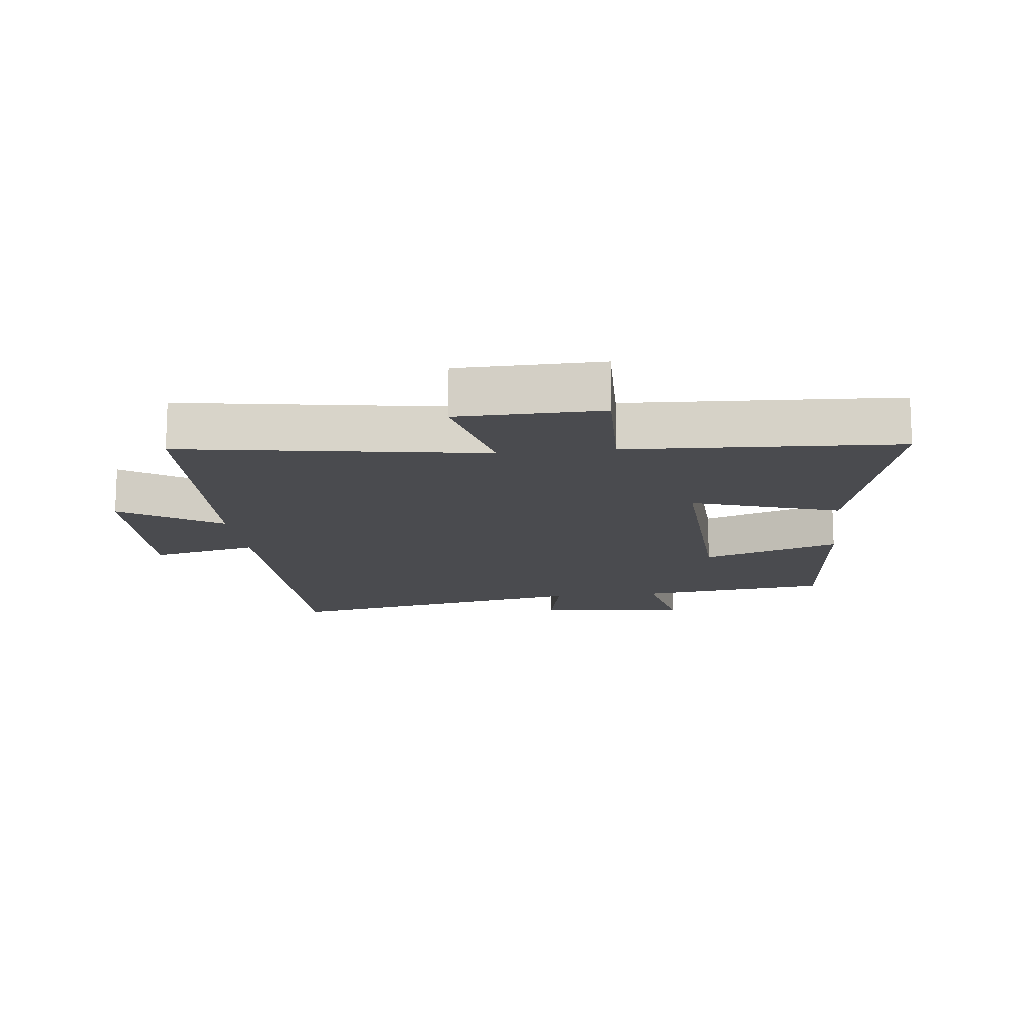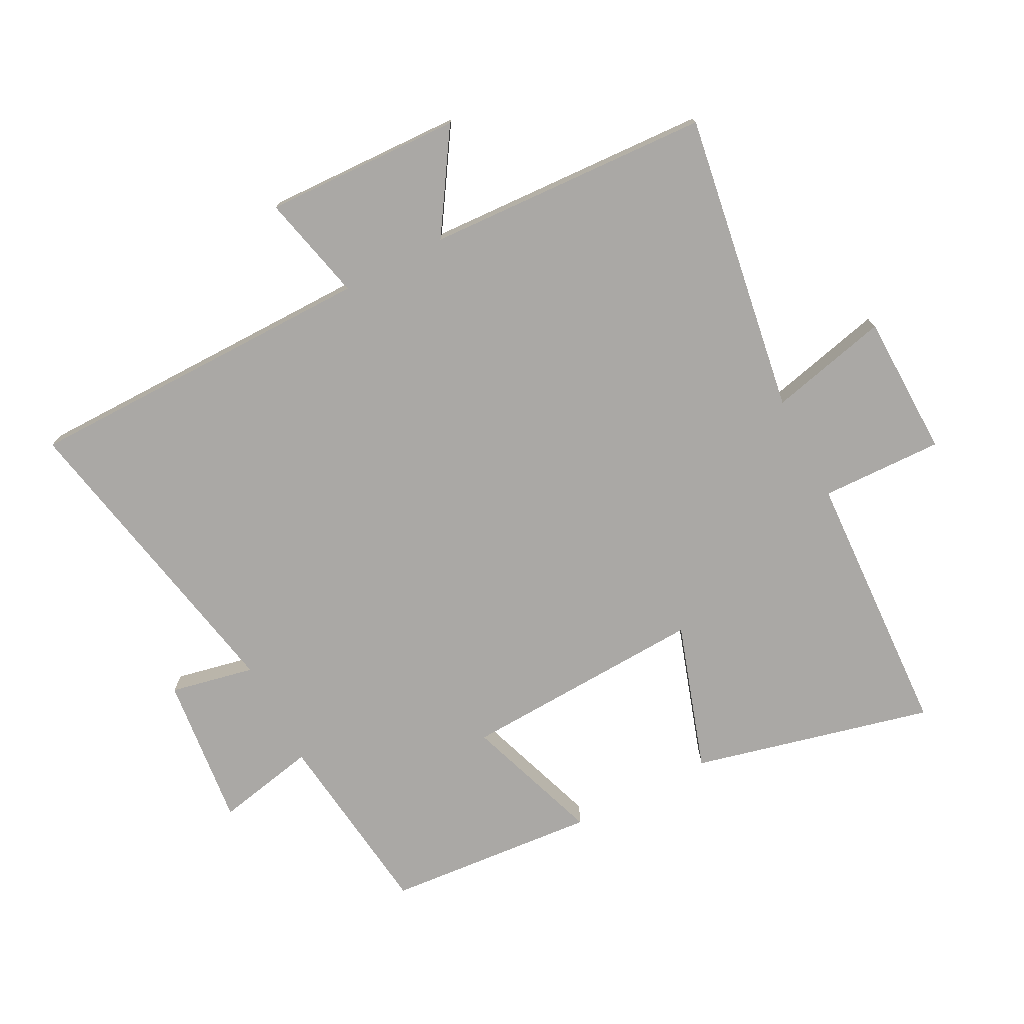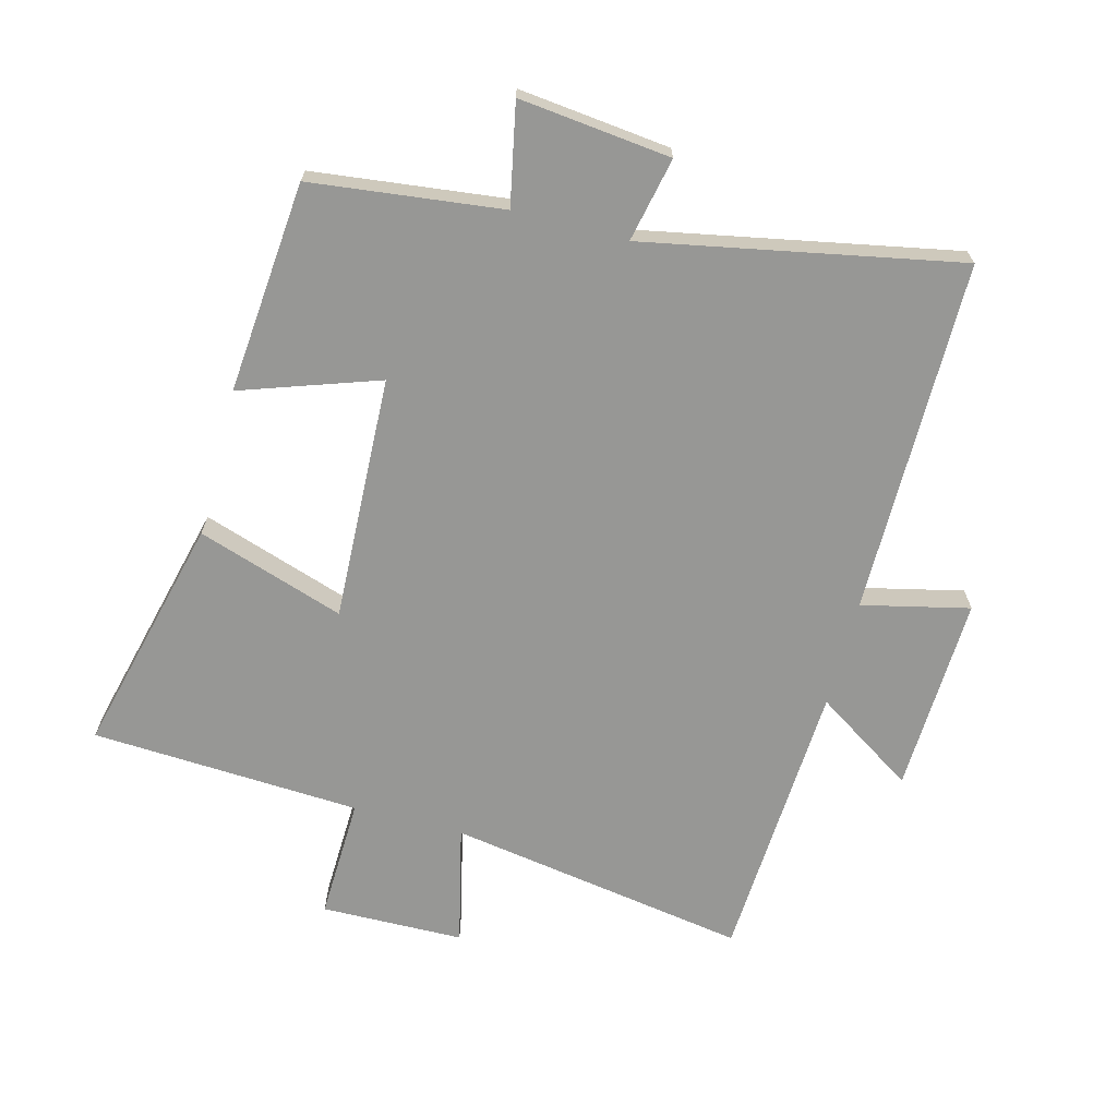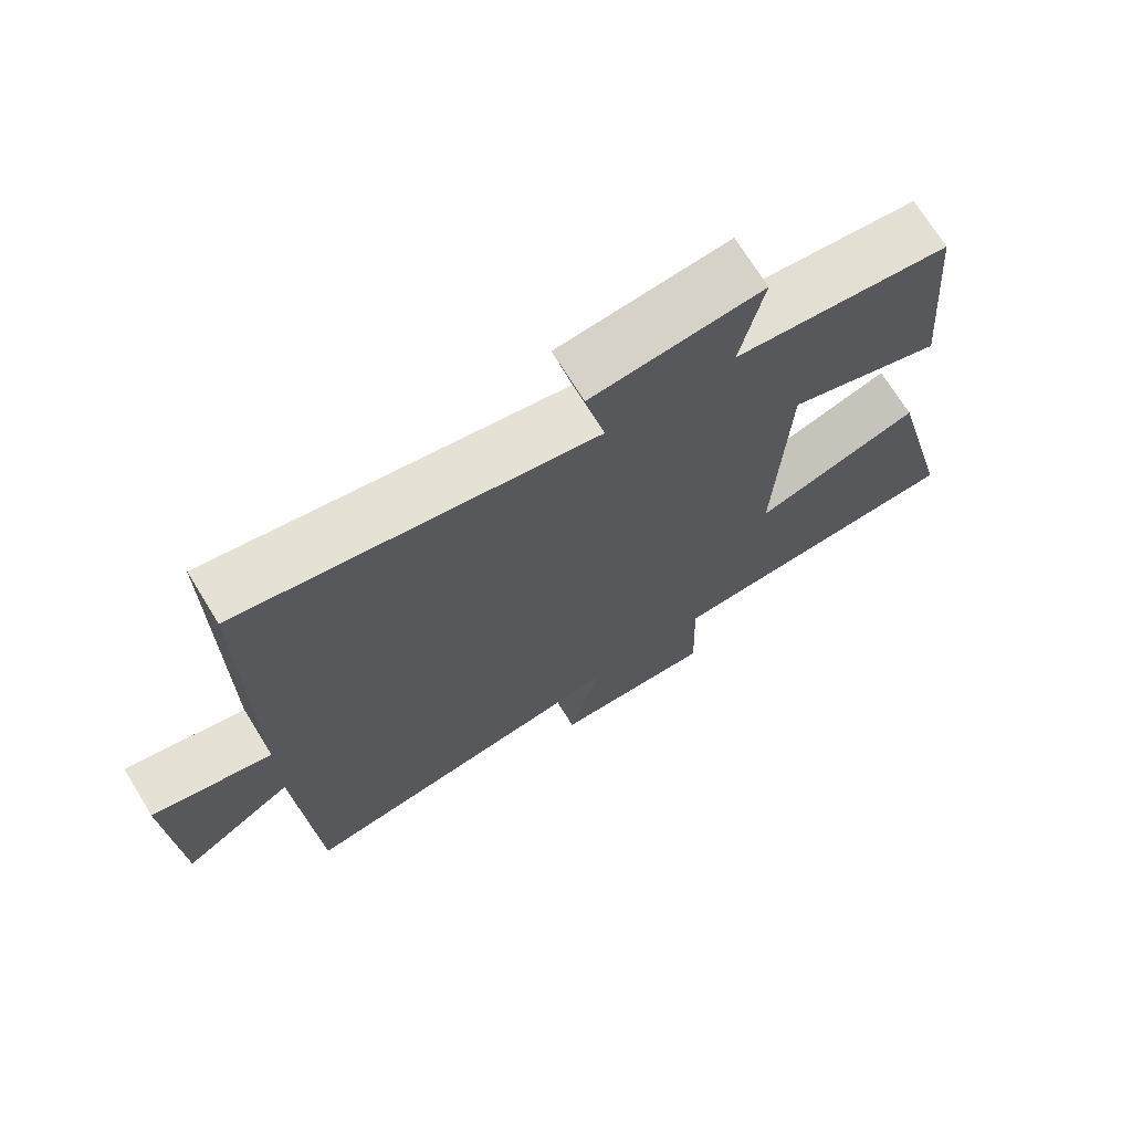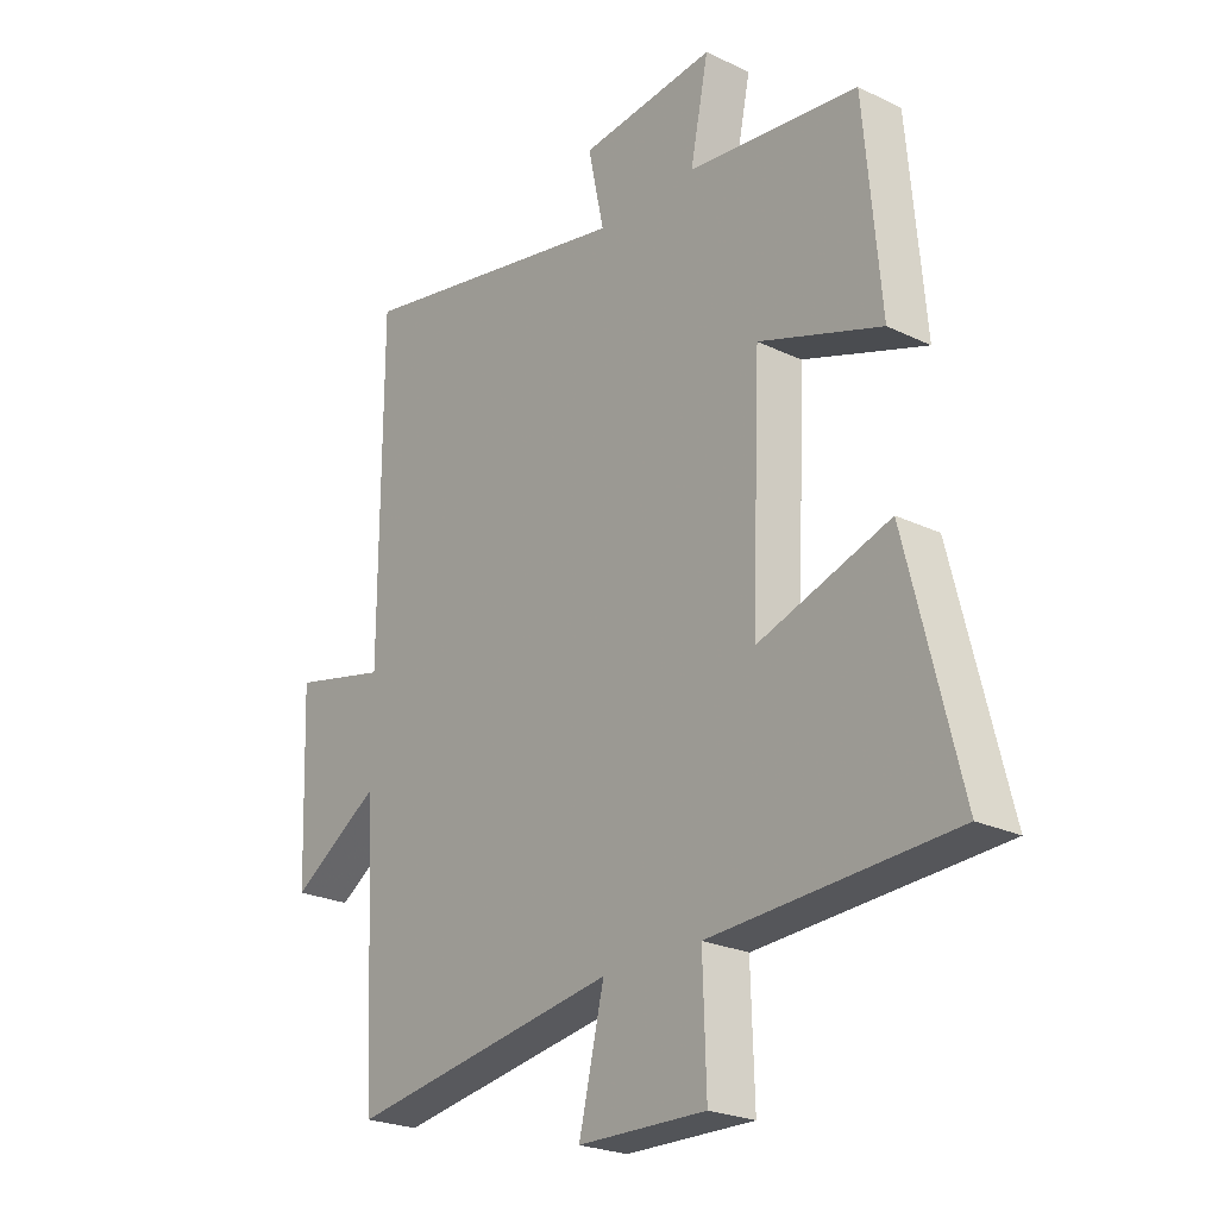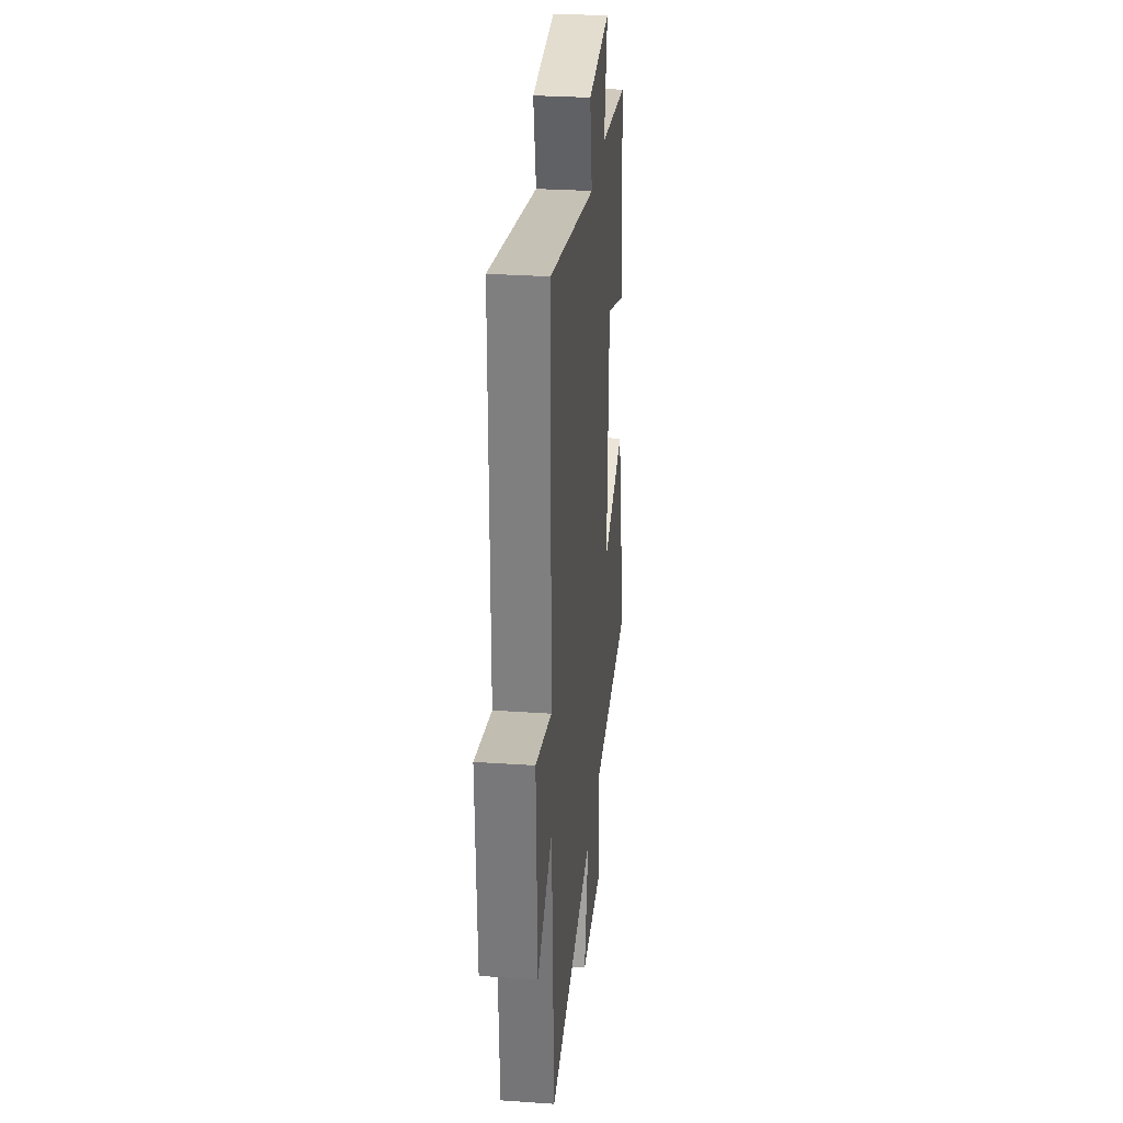
<metadata>
{"format":"obj","ext":"obj","renderer":"f3d","projection":"perspective","resolution":1024,"background":"white","views":[{"elev":-14.3,"azim":-173.4,"up":"+Y"},{"elev":-75.1,"azim":117.7,"up":"+Y"},{"elev":-68.1,"azim":-14.8,"up":"+Y"},{"elev":71.4,"azim":148.3,"up":"+Z"},{"elev":-23.9,"azim":-128.7,"up":"+Z"},{"elev":29.5,"azim":95.8,"up":"+Z"}]}
</metadata>
<code>
v 0.476 0.07 -0.576
v 0.004 0.07 -0.5
v 0.048 0.07 -0.688
v -0.176 0.07 -0.692
v -0.17 0.07 -0.5
v -0.593 0.07 -0.478
v -0.5 0.07 -0.102
v -0.269 0.07 -0.178
v -0.285 0.07 0.206
v -0.5 0.07 0.132
v -0.471 0.07 0.464
v -0.171 0.07 0.5
v -0.203 0.07 0.658
v 0.035 0.07 0.632
v 0.007 0.07 0.5
v 0.499 0.07 0.596
v 0.5 0.07 0.04
v 0.668 0.07 0.079
v 0.656 0.07 -0.231
v 0.5 0.07 -0.13
v 0.476 0 -0.576
v 0.004 0 -0.5
v 0.048 0 -0.688
v -0.176 0 -0.692
v -0.17 0 -0.5
v -0.593 0 -0.478
v -0.5 0 -0.102
v -0.269 0 -0.178
v -0.285 0 0.206
v -0.5 0 0.132
v -0.471 0 0.464
v -0.171 0 0.5
v -0.203 0 0.658
v 0.035 0 0.632
v 0.007 0 0.5
v 0.499 0 0.596
v 0.5 0 0.04
v 0.668 0 0.079
v 0.656 0 -0.231
v 0.5 0 -0.13
f 17 18 19 20
f 20 1 2
f 17 20 2
f 16 17 2
f 15 16 2
f 12 13 14 15
f 11 12 15
f 10 11 15
f 9 10 15
f 8 9 15 2
f 7 8 2
f 6 7 2
f 5 6 2
f 2 3 4 5
f 40 39 38 37
f 22 21 40
f 22 40 37
f 22 37 36
f 22 36 35
f 35 34 33 32
f 35 32 31
f 35 31 30
f 35 30 29
f 22 35 29 28
f 22 28 27
f 22 27 26
f 22 26 25
f 25 24 23 22
f 1 21 22 2
f 2 22 23 3
f 3 23 24 4
f 4 24 25 5
f 5 25 26 6
f 6 26 27 7
f 7 27 28 8
f 8 28 29 9
f 9 29 30 10
f 10 30 31 11
f 11 31 32 12
f 12 32 33 13
f 13 33 34 14
f 14 34 35 15
f 15 35 36 16
f 16 36 37 17
f 17 37 38 18
f 18 38 39 19
f 19 39 40 20
f 20 40 21 1

</code>
